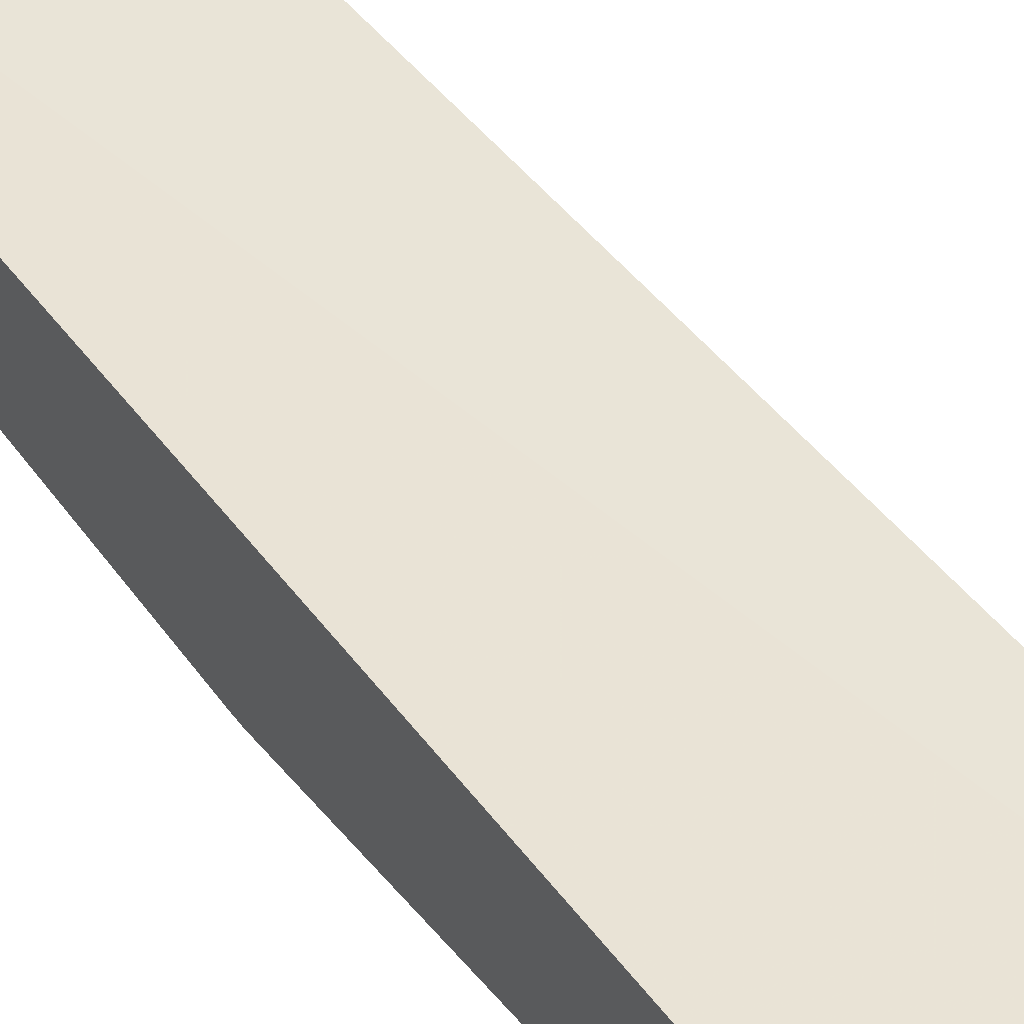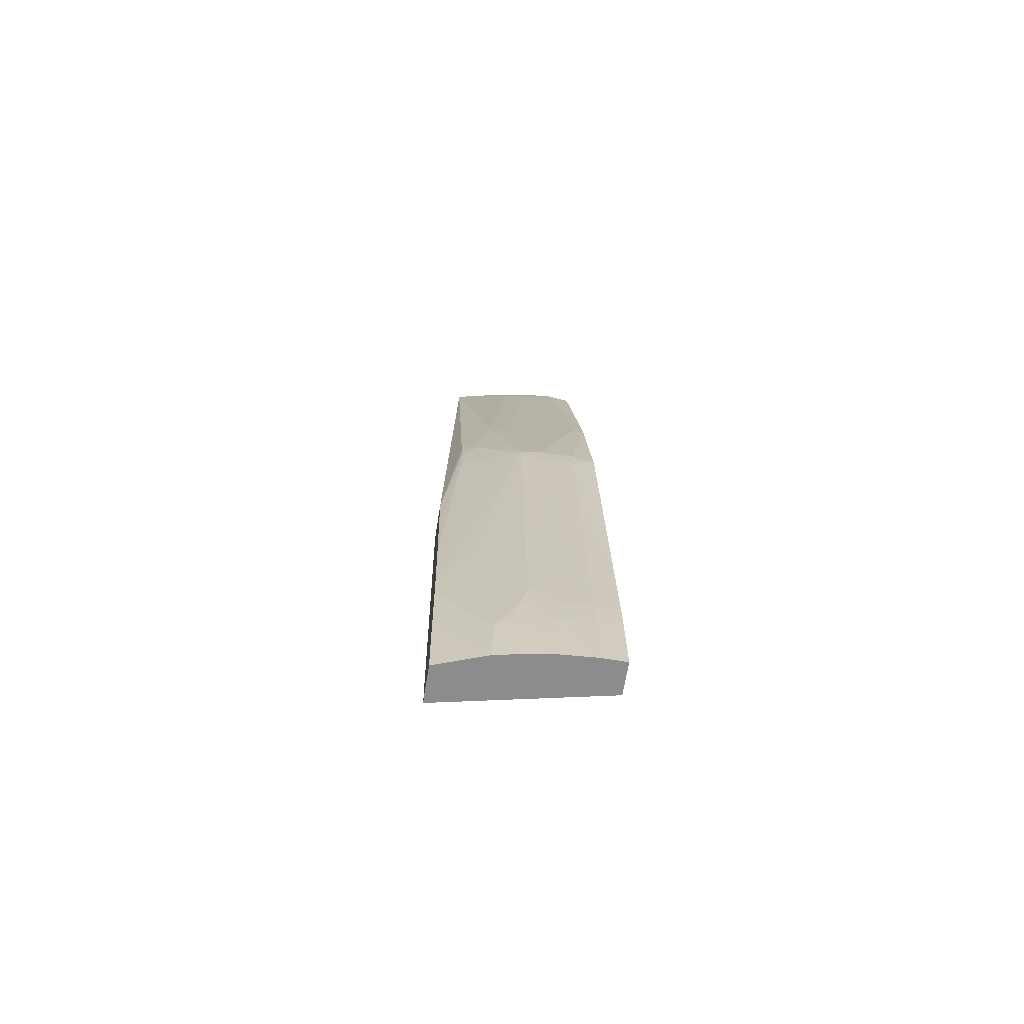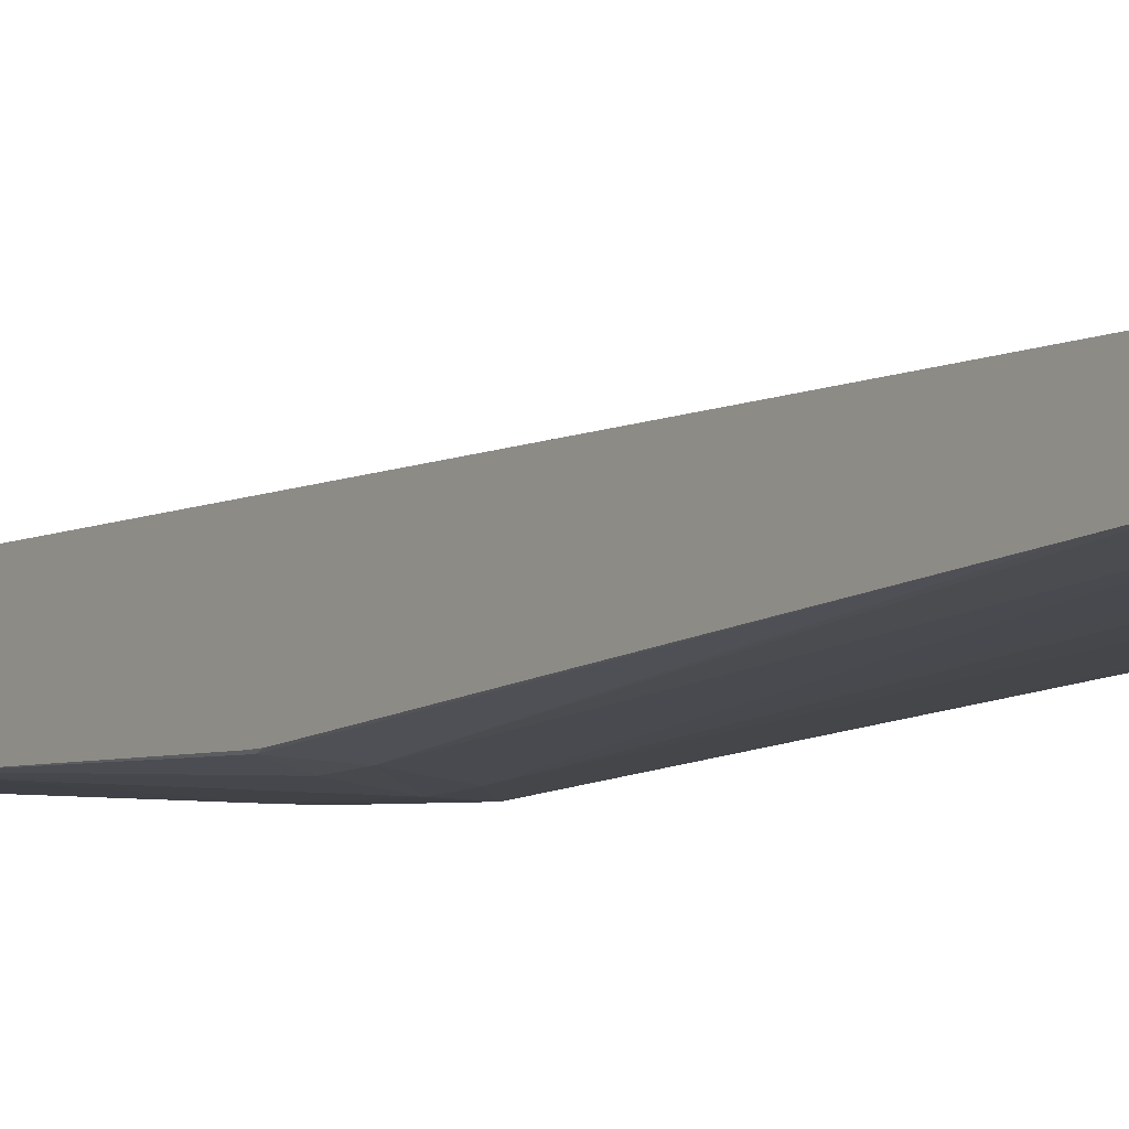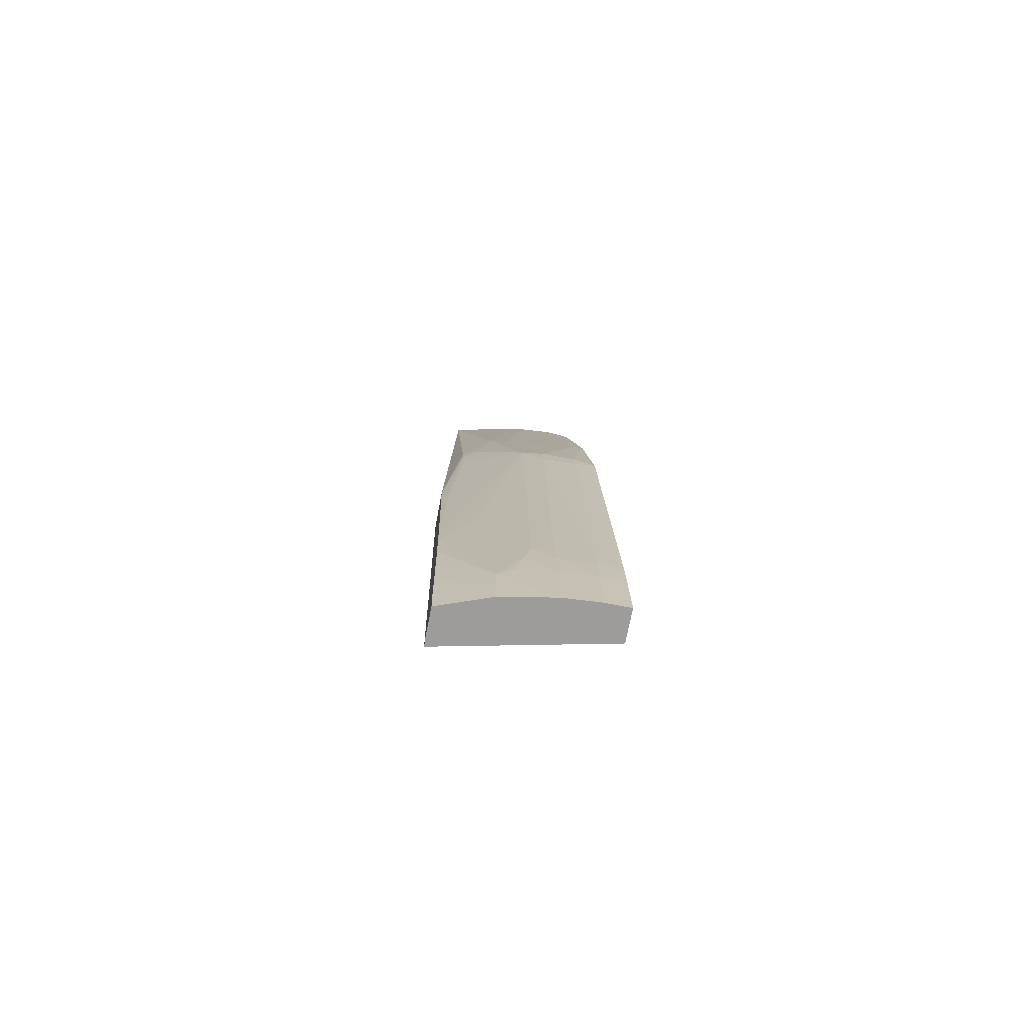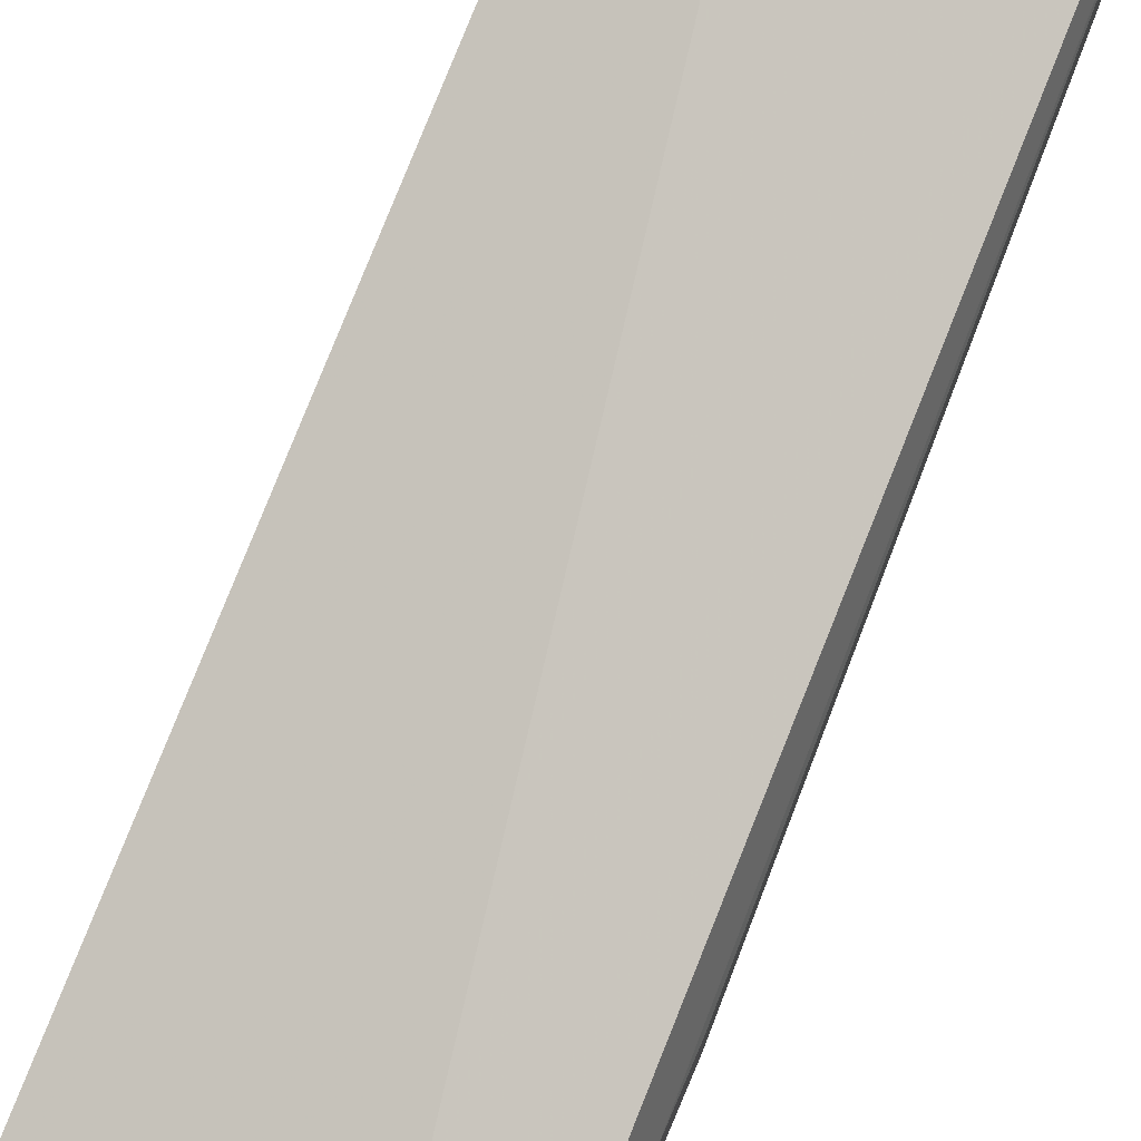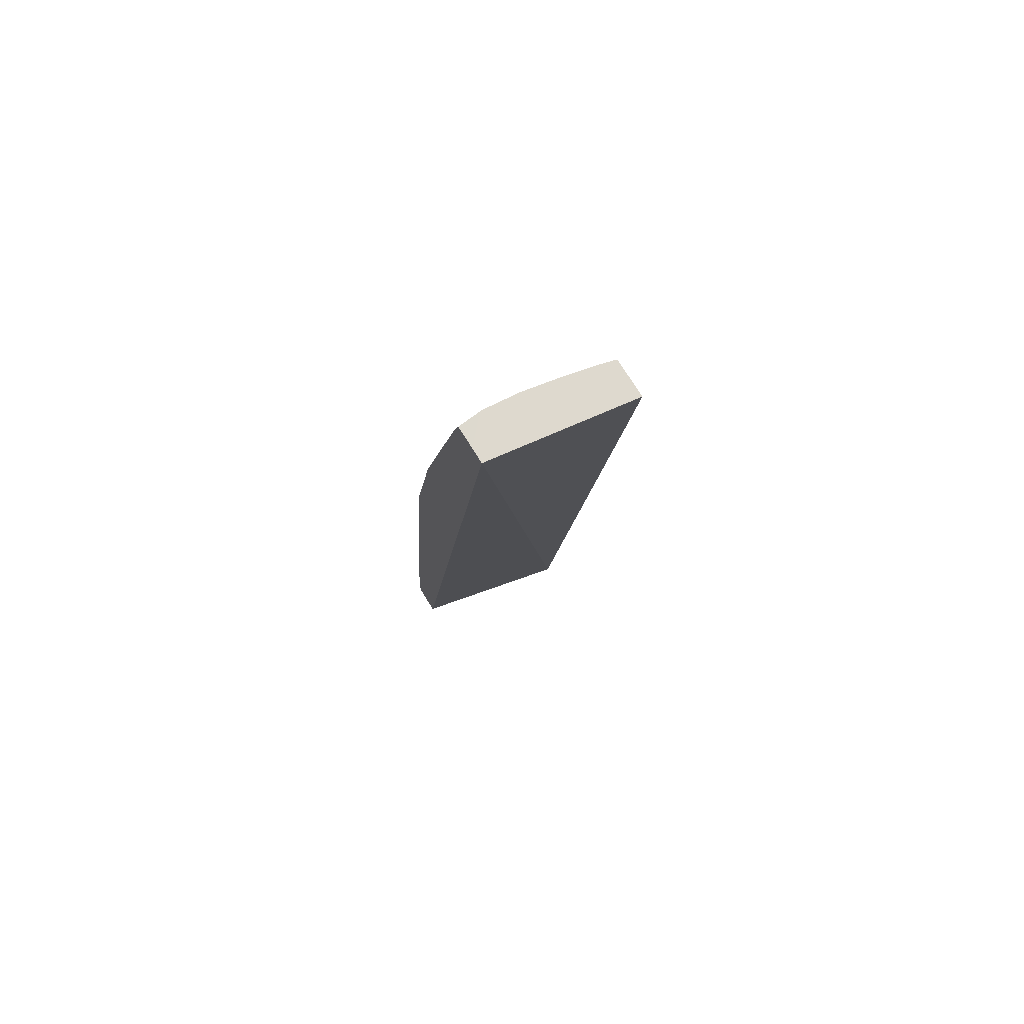
<metadata>
{"format":"obj","ext":"obj","renderer":"f3d","projection":"perspective","resolution":1024,"background":"white","views":[{"elev":32.4,"azim":-33.2,"up":"+Z"},{"elev":-64.2,"azim":171.1,"up":"+Y"},{"elev":-18.0,"azim":-34.9,"up":"+Z"},{"elev":-70.0,"azim":169.5,"up":"+Y"},{"elev":79.2,"azim":23.1,"up":"+Z"},{"elev":71.5,"azim":-31.3,"up":"+Y"}]}
</metadata>
<code>
v 0.009824 0.06867 -0.00493
v 0.01037 0.05275 -0.008019
v 0.009824 0.06867 -0.006009
v 0.00585 0.06867 -0.005448
v 0.01037 0.04239 -0.008959
v 0.01037 0.05183 -0.008092
v 0.01037 0.05275 -0.008532
v 0.009824 0.0582 -0.008565
v 0.008945 0.06003 -0.008535
v 0.009404 0.06867 -0.006115
v 0.01037 0.05274 -0.009059
v 0.00585 0.06867 -0.005862
v 0.00585 0.05275 -0.00889
v 0.00585 0.04239 -0.009879
v 0.01037 0.04239 -0.009139
v 0.01037 0.04318 -0.008938
v 0.009824 0.05791 -0.008633
v 0.009419 0.0585 -0.008683
v 0.008443 0.06017 -0.008573
v 0.008133 0.06786 -0.006638
v 0.009078 0.05952 -0.008594
v 0.009404 0.0576 -0.008884
v 0.008087 0.05633 -0.009522
v 0.008446 0.06867 -0.006313
v 0.01037 0.05095 -0.009318
v 0.009824 0.05715 -0.008789
v 0.009824 0.0576 -0.0087
v 0.00646 0.06867 -0.006548
v 0.00585 0.06865 -0.006488
v 0.00585 0.05275 -0.009792
v 0.00585 0.04239 -0.01077
v 0.01037 0.04239 -0.00998
v 0.01037 0.04317 -0.009964
v 0.007482 0.06032 -0.008611
v 0.007482 0.06805 -0.006678
v 0.007482 0.05645 -0.009557
v 0.007482 0.06867 -0.006477
v 0.009824 0.05622 -0.008924
v 0.007482 0.05568 -0.009656
v 0.01028 0.04895 -0.009629
v 0.01037 0.0485 -0.009649
v 0.01037 0.04702 -0.009812
v 0.009405 0.04895 -0.009888
v 0.008297 0.0451 -0.01051
v 0.008126 0.04586 -0.01048
v 0.01037 0.04887 -0.009605
v 0.00652 0.06867 -0.006553
v 0.00652 0.06863 -0.006564
v 0.00585 0.06806 -0.00668
v 0.00585 0.05568 -0.009568
v 0.00585 0.0451 -0.01061
v 0.00585 0.04414 -0.01068
v 0.00652 0.04239 -0.01078
v 0.00652 0.04414 -0.0107
v 0.00652 0.04318 -0.01075
v 0.008999 0.04239 -0.01047
v 0.01037 0.04414 -0.009947
v 0.01037 0.04413 -0.009945
v 0.006166 0.06102 -0.00854
v 0.00652 0.06815 -0.0067
v 0.00652 0.05568 -0.009659
v 0.00652 0.05645 -0.009554
v 0.007543 0.04613 -0.01051
v 0.007263 0.0467 -0.01047
v 0.00652 0.0451 -0.01064
v 0.00652 0.04606 -0.01055
v 0.01037 0.04709 -0.009802
v 0.01037 0.04701 -0.00981
v 0.01037 0.04606 -0.009882
v 0.008945 0.04381 -0.01045
v 0.008516 0.04413 -0.01052
v 0.007482 0.04414 -0.01066
v 0.007482 0.0451 -0.0106
v 0.00585 0.06101 -0.008538
v 0.00585 0.05612 -0.009529
v 0.00585 0.04657 -0.01047
v 0.007482 0.04318 -0.0107
v 0.007482 0.04239 -0.01073
v 0.008443 0.04239 -0.01058
v 0.008971 0.04318 -0.01046
v 0.01037 0.0451 -0.009921
v 0.01037 0.04509 -0.009919
v 0.005902 0.05633 -0.009518
v 0.01037 0.04605 -0.009879
v 0.008443 0.04318 -0.01056
v 0.00585 0.05638 -0.009484
f 1 2 7
f 1 7 3
f 1 3 10
f 1 10 24
f 1 24 37
f 1 37 47
f 1 47 28
f 1 28 12
f 1 12 4
f 1 4 5
f 1 5 6
f 1 6 2
f 2 6 16
f 2 16 15
f 2 15 33
f 2 33 58
f 2 58 82
f 2 82 84
f 2 84 68
f 2 68 67
f 2 67 41
f 2 41 46
f 2 46 25
f 2 25 11
f 2 11 7
f 3 8 9
f 3 9 10
f 3 7 11
f 3 11 8
f 4 12 29
f 4 29 49
f 4 49 74
f 4 74 86
f 4 86 75
f 4 75 50
f 4 50 30
f 4 30 13
f 4 13 14
f 4 14 5
f 5 14 31
f 5 31 53
f 5 53 78
f 5 78 79
f 5 79 56
f 5 56 32
f 5 32 15
f 5 15 16
f 5 16 6
f 8 17 18
f 8 18 9
f 8 11 17
f 9 19 20
f 9 20 10
f 9 18 21
f 9 21 22
f 9 22 23
f 9 23 19
f 10 20 24
f 11 25 26
f 11 26 27
f 11 27 17
f 12 28 29
f 13 30 31
f 13 31 14
f 15 32 33
f 17 27 22
f 17 22 18
f 18 22 21
f 19 34 35
f 19 35 20
f 19 23 36
f 19 36 34
f 20 35 37
f 20 37 24
f 22 27 26
f 22 26 38
f 22 38 23
f 23 39 36
f 23 38 40
f 23 40 41
f 23 41 42
f 23 42 43
f 23 43 44
f 23 44 45
f 23 45 39
f 25 46 38
f 25 38 26
f 28 47 48
f 28 48 49
f 28 49 29
f 30 50 51
f 30 51 52
f 30 52 31
f 31 52 54
f 31 54 55
f 31 55 53
f 32 56 33
f 33 56 57
f 33 57 58
f 34 59 35
f 34 36 59
f 35 60 48
f 35 48 37
f 35 59 60
f 36 39 61
f 36 61 62
f 36 62 59
f 37 48 47
f 38 46 40
f 39 45 63
f 39 63 64
f 39 64 65
f 39 65 66
f 39 66 61
f 40 46 41
f 41 67 42
f 42 67 68
f 42 68 69
f 42 69 70
f 42 70 43
f 43 70 44
f 44 70 71
f 44 71 72
f 44 72 73
f 44 73 45
f 45 73 63
f 48 60 49
f 49 60 74
f 50 75 51
f 51 66 65
f 51 65 52
f 51 75 76
f 51 76 61
f 51 61 66
f 52 65 54
f 53 55 72
f 53 72 77
f 53 77 78
f 54 65 73
f 54 73 72
f 54 72 55
f 56 79 80
f 56 80 57
f 57 81 82
f 57 82 58
f 57 80 70
f 57 70 81
f 59 62 74
f 59 74 60
f 61 83 62
f 61 76 83
f 62 83 74
f 63 73 64
f 64 73 65
f 68 84 69
f 69 84 82
f 69 82 81
f 69 81 70
f 70 80 79
f 70 79 85
f 70 85 71
f 71 85 78
f 71 78 77
f 71 77 72
f 74 83 86
f 75 86 83
f 75 83 76
f 78 85 79

</code>
